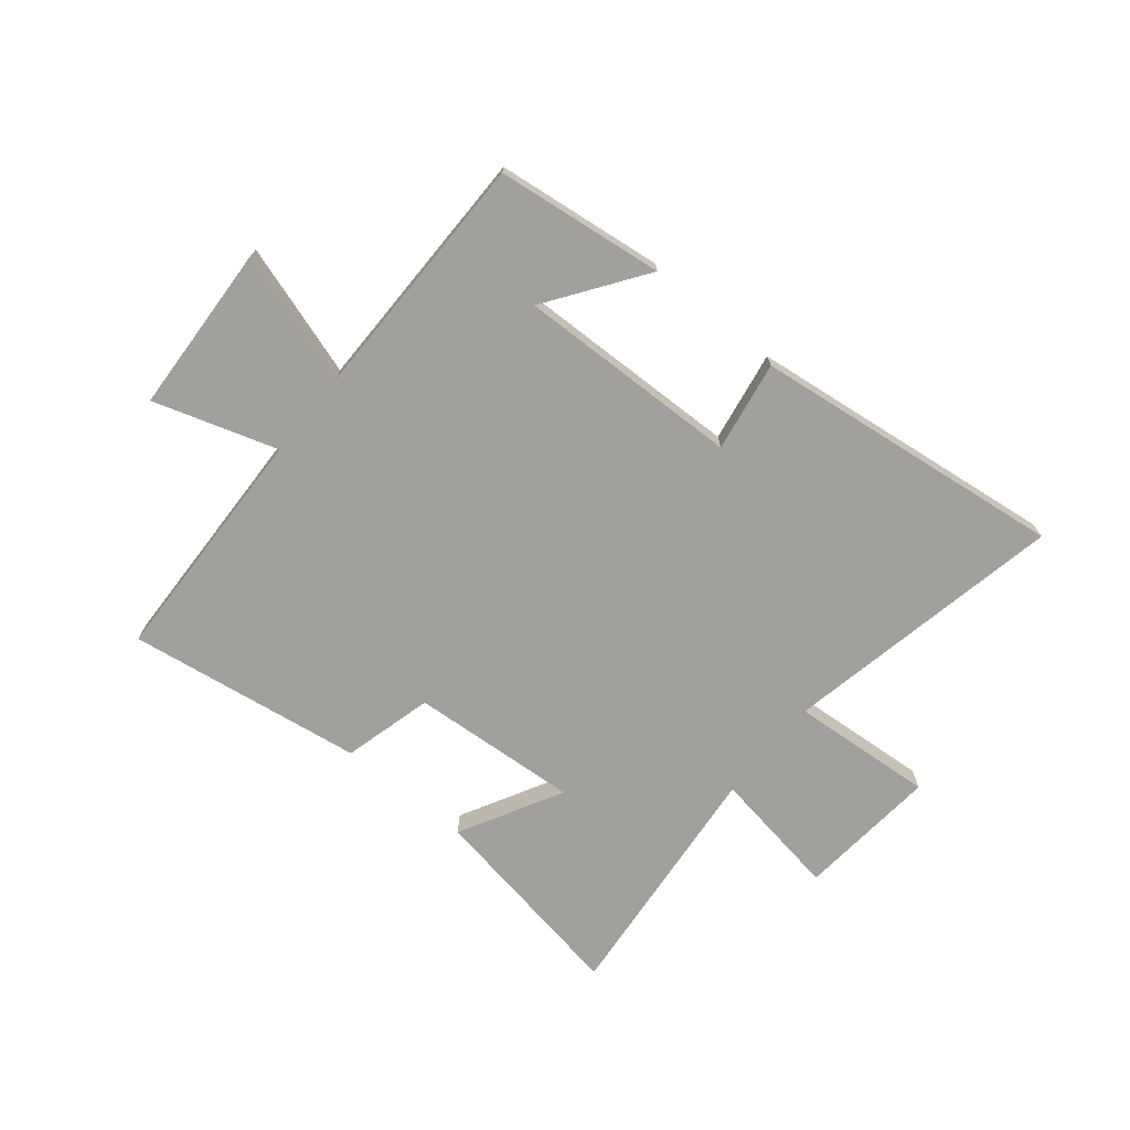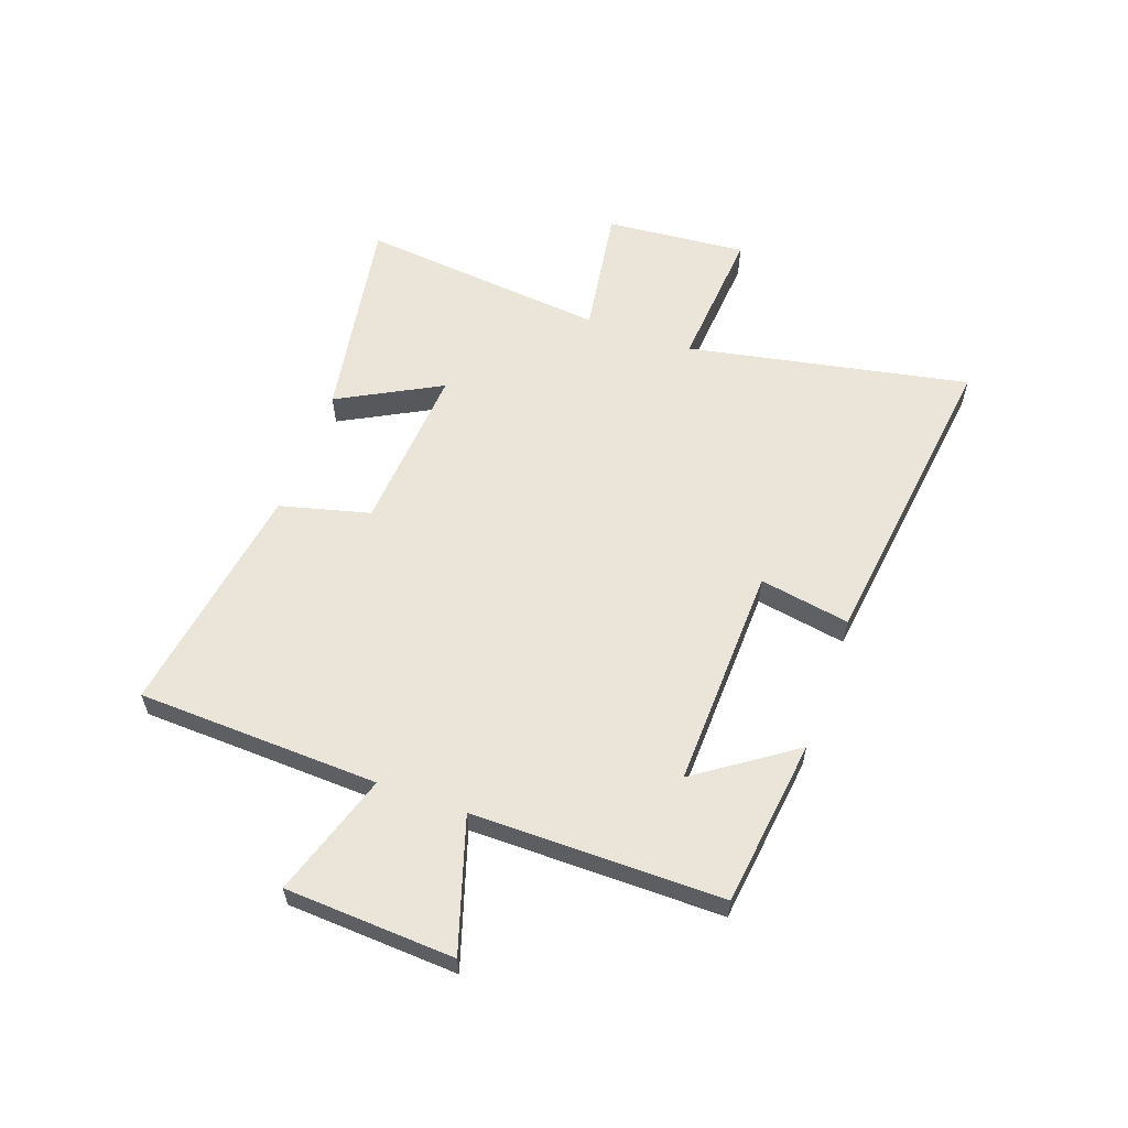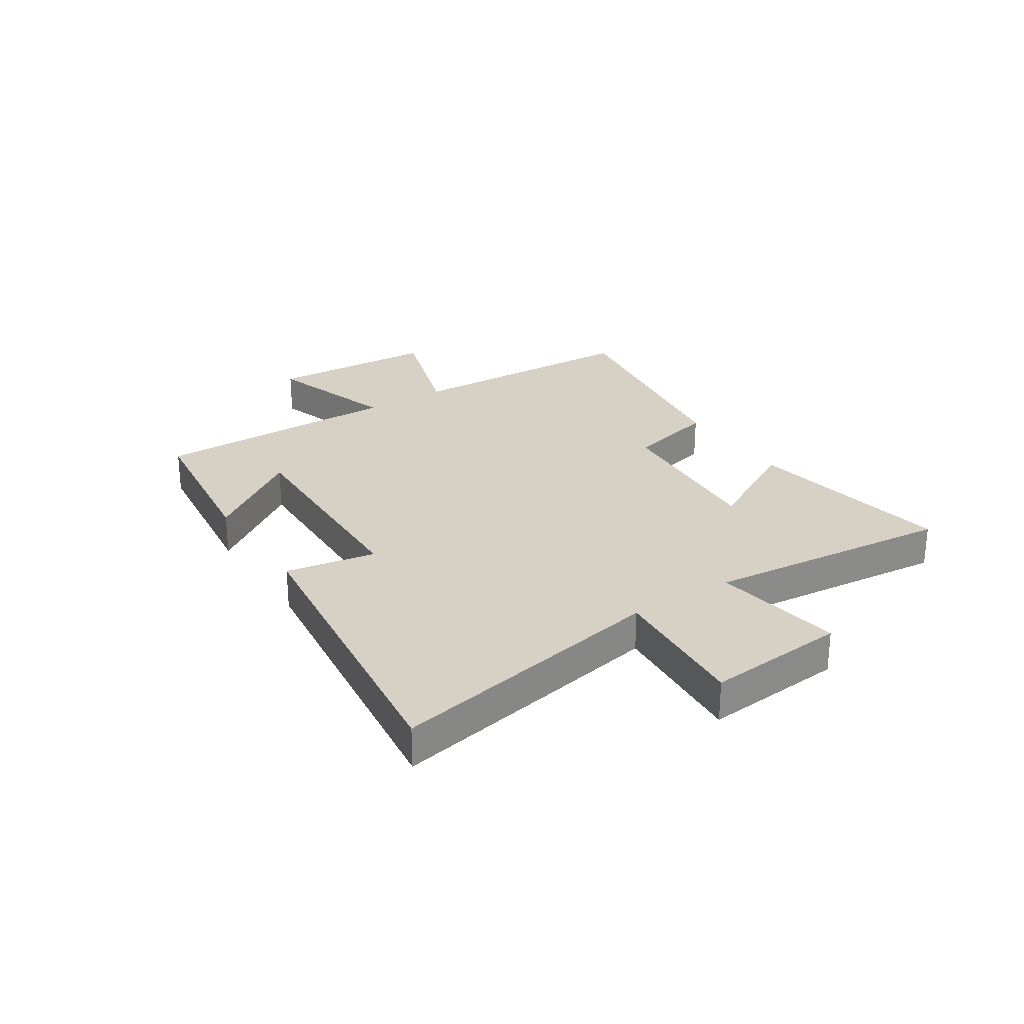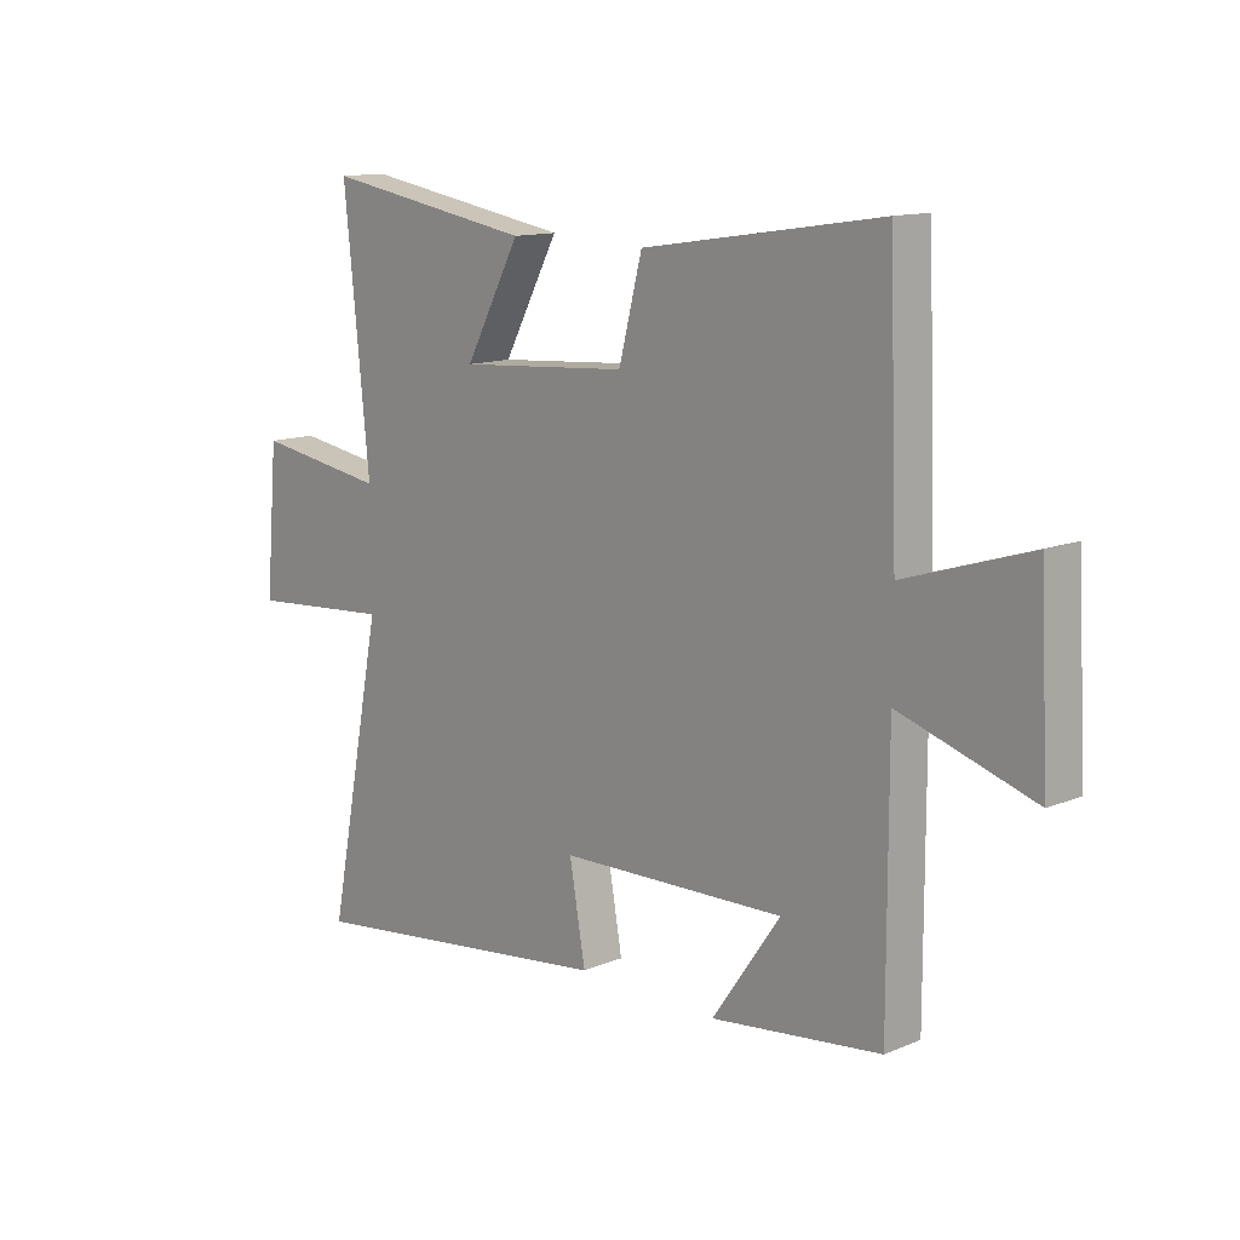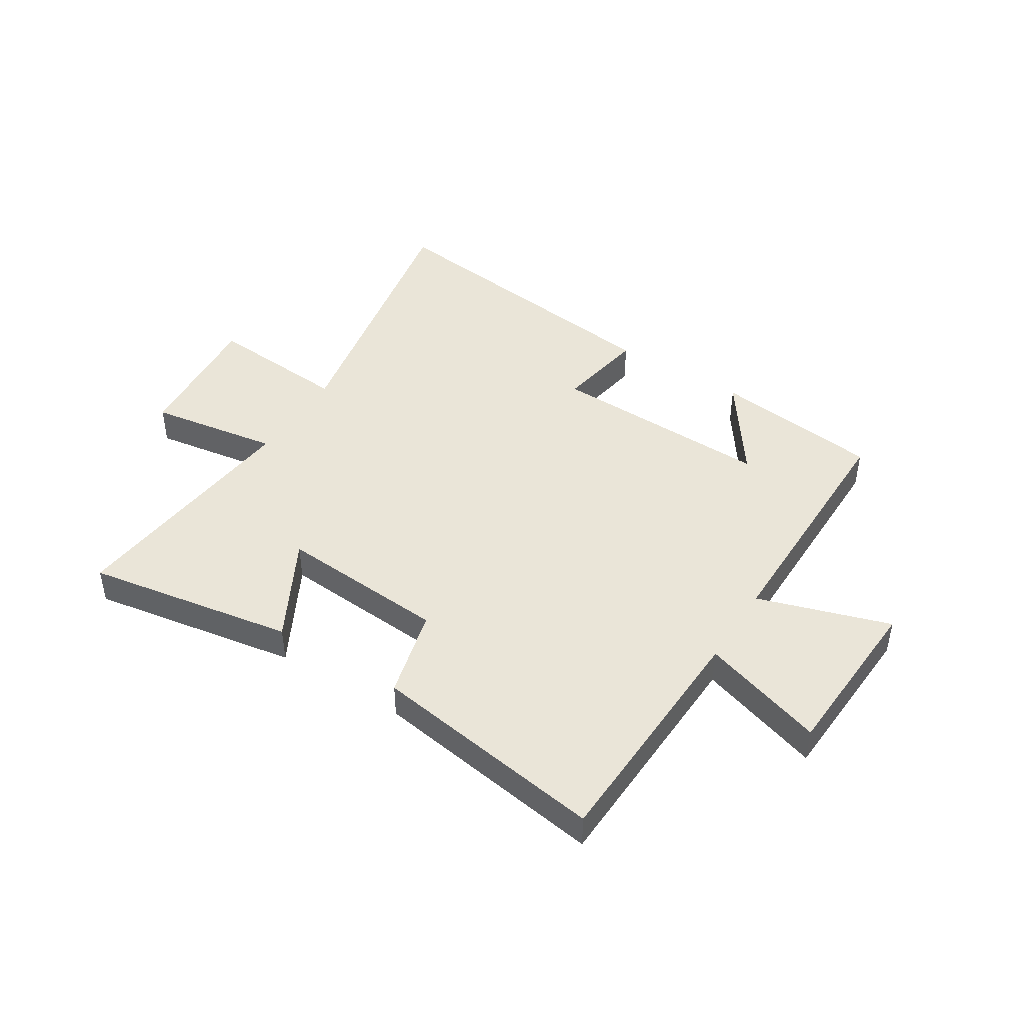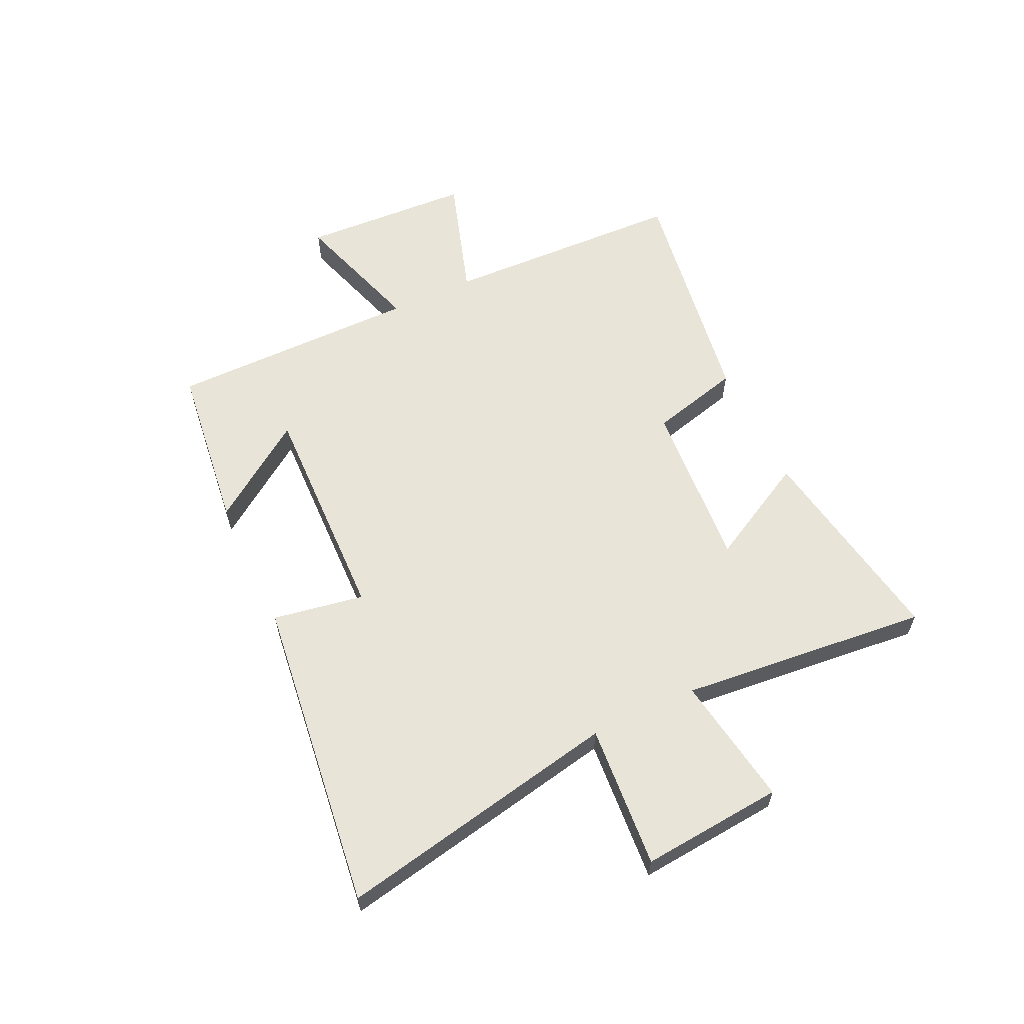
<metadata>
{"format":"obj","ext":"obj","renderer":"f3d","projection":"perspective","resolution":1024,"background":"white","views":[{"elev":-71.6,"azim":140.5,"up":"+Y"},{"elev":59.1,"azim":109.7,"up":"+Y"},{"elev":26.8,"azim":-123.1,"up":"+Y"},{"elev":13.0,"azim":46.5,"up":"+Z"},{"elev":44.7,"azim":32.2,"up":"+Y"},{"elev":60.2,"azim":-115.3,"up":"+Y"}]}
</metadata>
<code>
v -0.598 0.07 -0.57
v -0.5 0.07 -0.071
v -0.753 0.07 -0.091
v -0.731 0.07 0.159
v -0.5 0.07 0.123
v -0.544 0.07 0.562
v -0.175 0.07 0.5
v -0.272 0.07 0.319
v 0.026 0.07 0.341
v 0.067 0.07 0.5
v 0.484 0.07 0.564
v 0.5 0.07 0.136
v 0.718 0.07 0.206
v 0.734 0.07 -0.094
v 0.5 0.07 -0.02
v 0.501 0.07 -0.463
v 0.204 0.07 -0.5
v 0.324 0.07 -0.328
v -0.072 0.07 -0.34
v -0.044 0.07 -0.5
v -0.598 0 -0.57
v -0.5 0 -0.071
v -0.753 0 -0.091
v -0.731 0 0.159
v -0.5 0 0.123
v -0.544 0 0.562
v -0.175 0 0.5
v -0.272 0 0.319
v 0.026 0 0.341
v 0.067 0 0.5
v 0.484 0 0.564
v 0.5 0 0.136
v 0.718 0 0.206
v 0.734 0 -0.094
v 0.5 0 -0.02
v 0.501 0 -0.463
v 0.204 0 -0.5
v 0.324 0 -0.328
v -0.072 0 -0.34
v -0.044 0 -0.5
f 19 20 1 2
f 18 19 2
f 16 17 18
f 15 16 18
f 15 18 2
f 12 13 14 15
f 12 15 2
f 9 10 11 12
f 8 9 12 2
f 5 6 7 8
f 5 8 2
f 2 3 4 5
f 22 21 40 39
f 22 39 38
f 38 37 36
f 38 36 35
f 22 38 35
f 35 34 33 32
f 22 35 32
f 32 31 30 29
f 22 32 29 28
f 28 27 26 25
f 22 28 25
f 25 24 23 22
f 1 21 22 2
f 2 22 23 3
f 3 23 24 4
f 4 24 25 5
f 5 25 26 6
f 6 26 27 7
f 7 27 28 8
f 8 28 29 9
f 9 29 30 10
f 10 30 31 11
f 11 31 32 12
f 12 32 33 13
f 13 33 34 14
f 14 34 35 15
f 15 35 36 16
f 16 36 37 17
f 17 37 38 18
f 18 38 39 19
f 19 39 40 20
f 20 40 21 1

</code>
